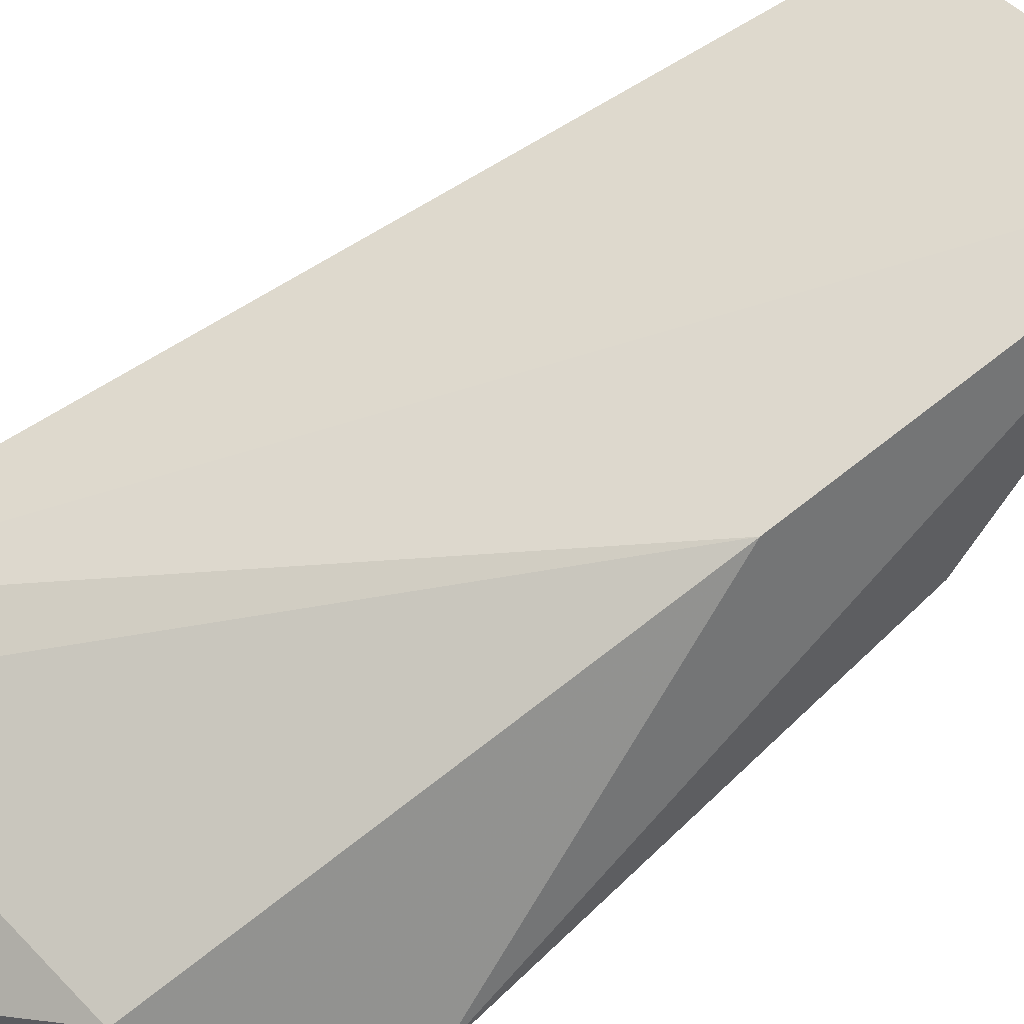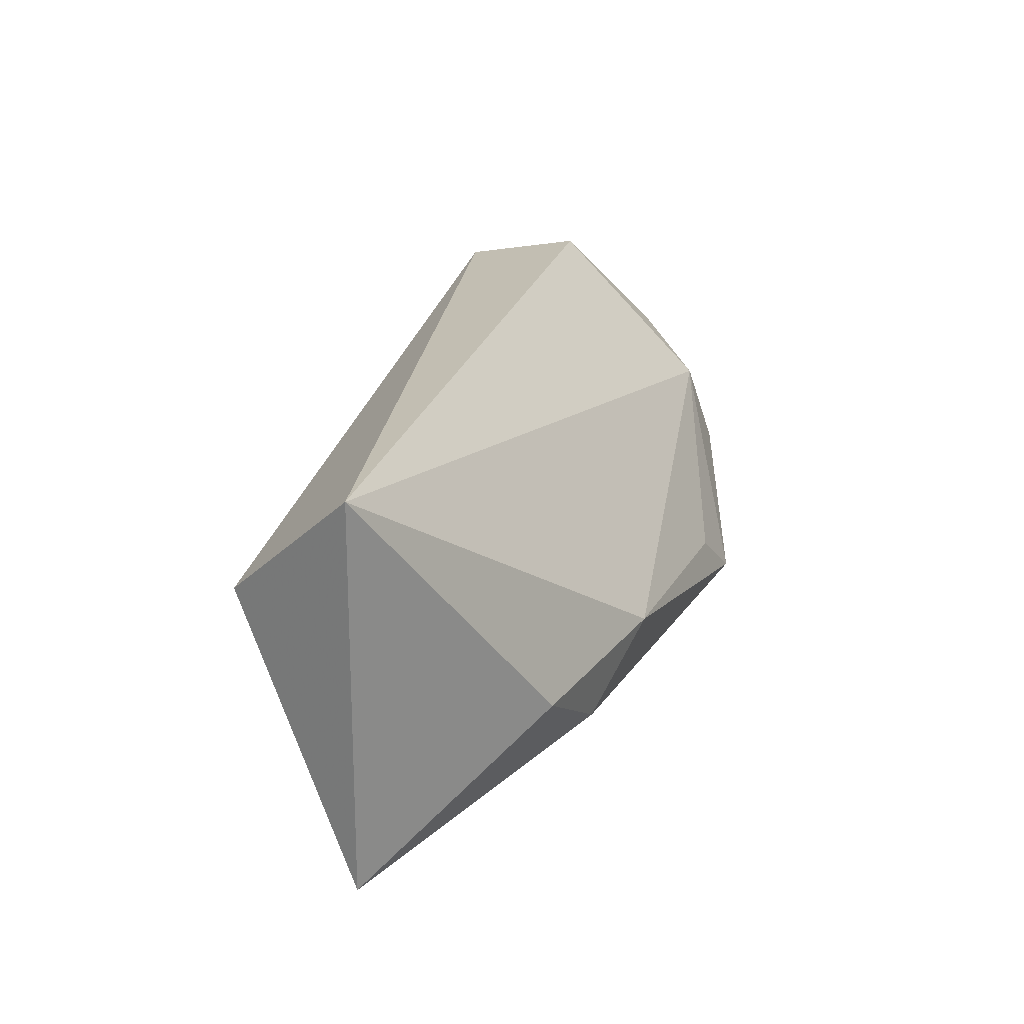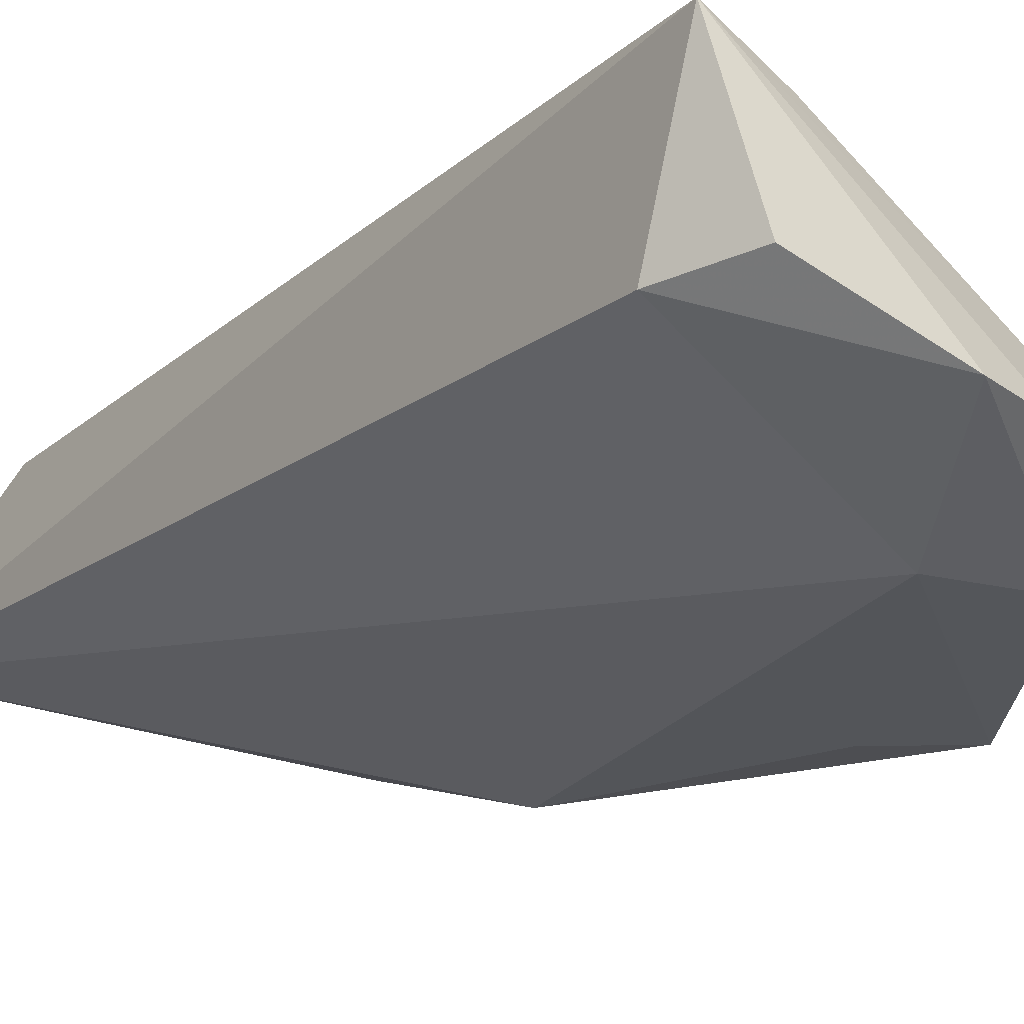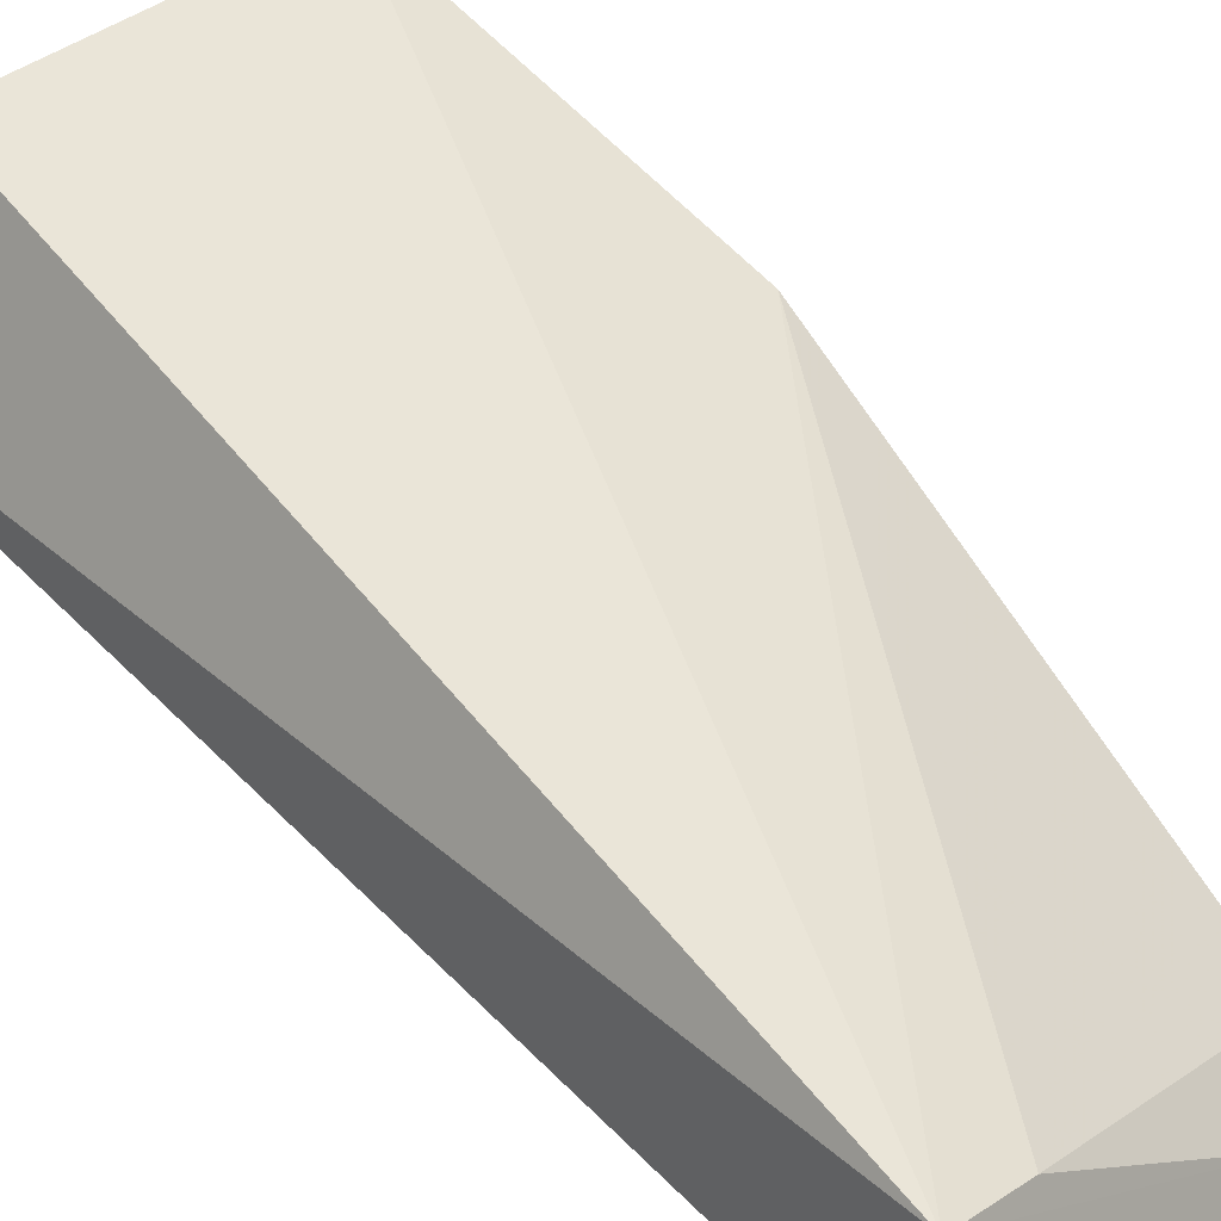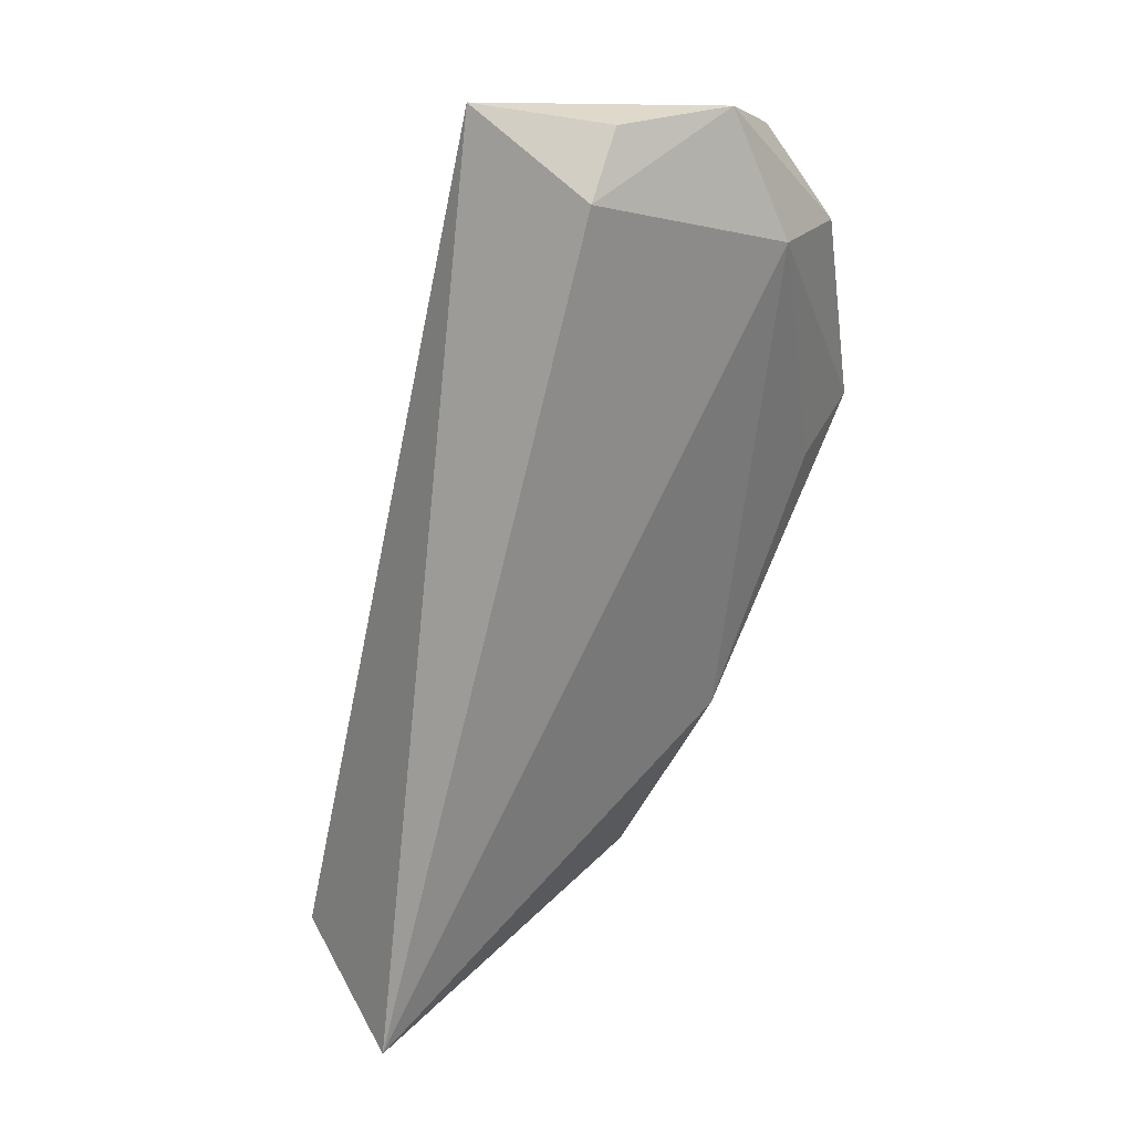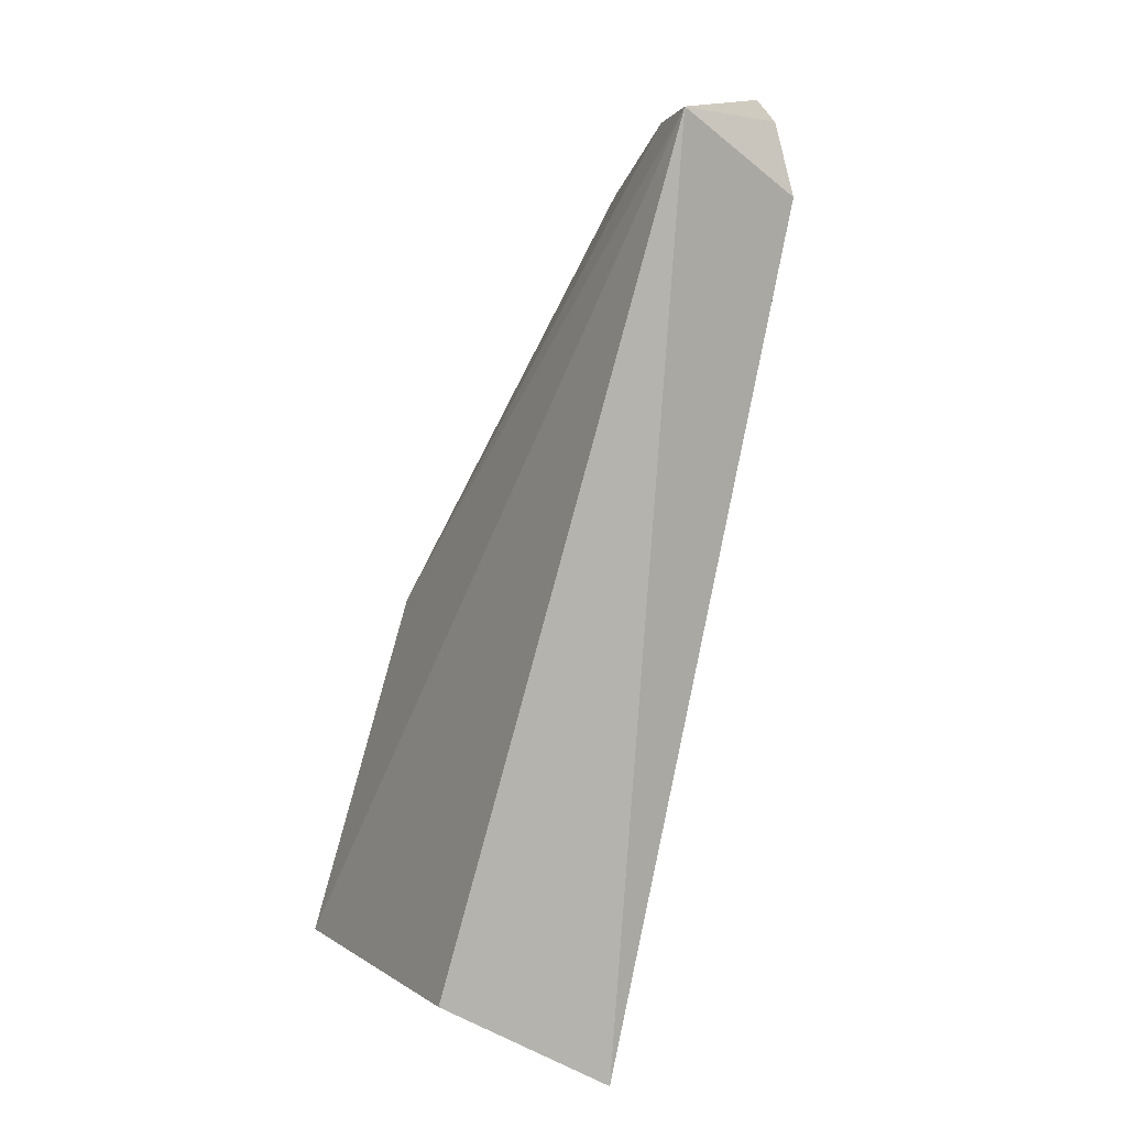
<metadata>
{"format":"obj","ext":"obj","renderer":"f3d","projection":"perspective","resolution":1024,"background":"white","views":[{"elev":46.2,"azim":62.6,"up":"+Y"},{"elev":-69.0,"azim":-65.0,"up":"+Z"},{"elev":-36.3,"azim":-33.1,"up":"+Y"},{"elev":30.0,"azim":-38.9,"up":"+Y"},{"elev":13.1,"azim":-52.0,"up":"+Z"},{"elev":14.5,"azim":-113.6,"up":"+Z"}]}
</metadata>
<code>
v -0.04077 -0.01687 0.1003
v -0.0323 -0.01983 0.09431
v -0.03404 -0.01148 0.08245
v -0.04161 -0.01511 0.08159
v -0.04038 -0.01938 0.09854
v -0.0351 -0.01618 0.08452
v -0.04041 -0.01201 0.08335
v -0.03376 -0.01875 0.09806
v -0.03619 -0.02082 0.09769
v -0.03366 -0.01647 0.08648
v -0.0346 -0.01819 0.08787
v -0.0334 -0.01398 0.08949
v -0.03428 -0.0206 0.09801
v -0.03349 -0.01966 0.09318
v -0.03924 -0.01715 0.0999
v -0.03726 -0.02026 0.1002
v -0.03963 -0.01937 0.09989
v -0.03592 -0.02012 0.09987
v -0.03508 -0.01923 0.09934
f 5 1 4
f 6 4 3
f 7 1 3
f 7 3 4
f 7 4 1
f 9 5 4
f 10 6 3
f 10 3 2
f 11 4 6
f 11 9 4
f 11 10 2
f 11 6 10
f 12 8 2
f 12 2 3
f 12 3 1
f 13 9 2
f 13 2 8
f 14 11 2
f 14 2 9
f 14 9 11
f 15 12 1
f 15 8 12
f 16 5 9
f 16 9 13
f 17 16 1
f 17 1 5
f 17 5 16
f 18 1 16
f 18 16 13
f 19 15 1
f 19 1 18
f 19 8 15
f 19 18 13
f 19 13 8

</code>
